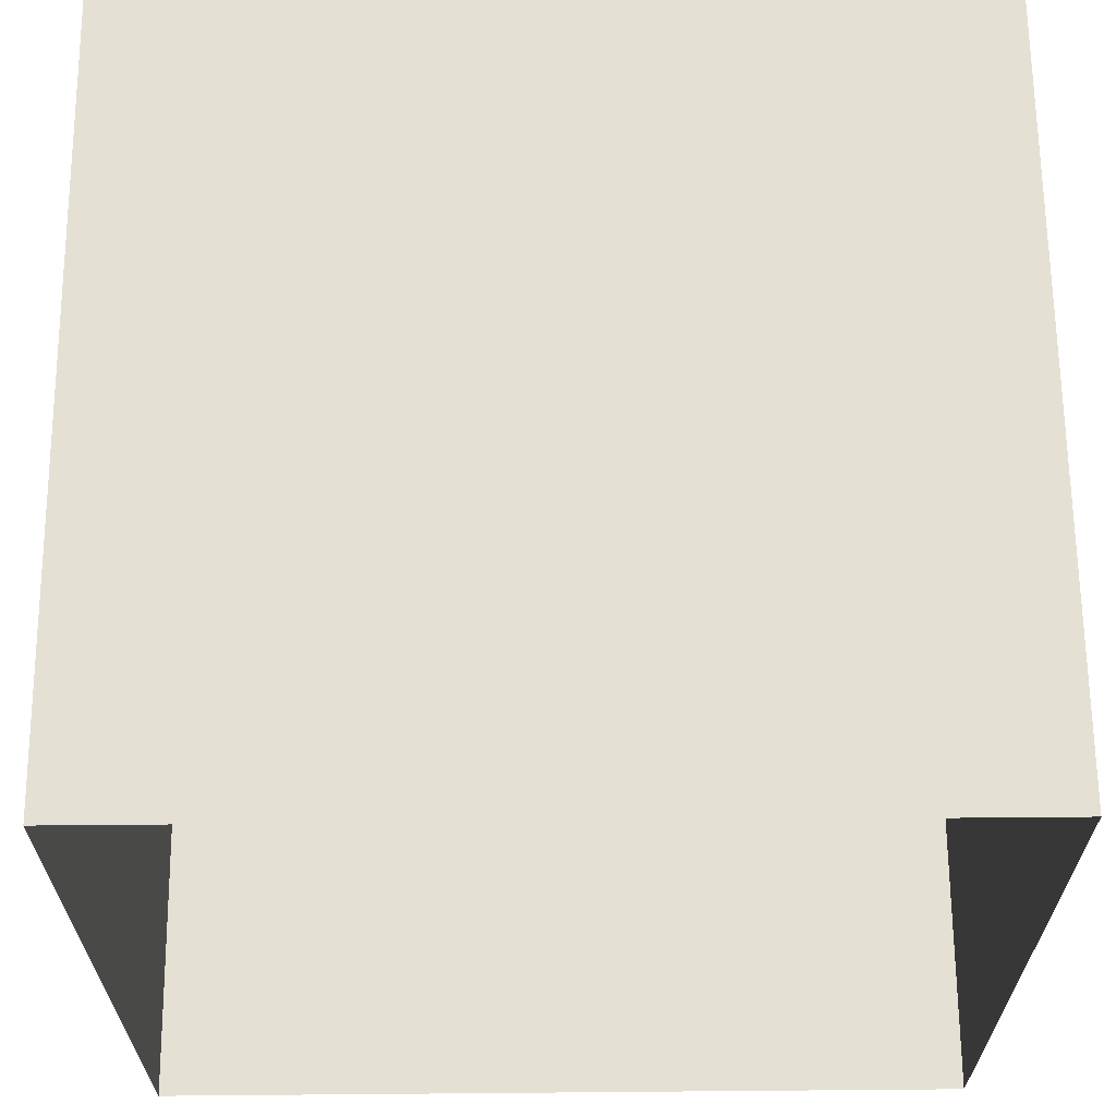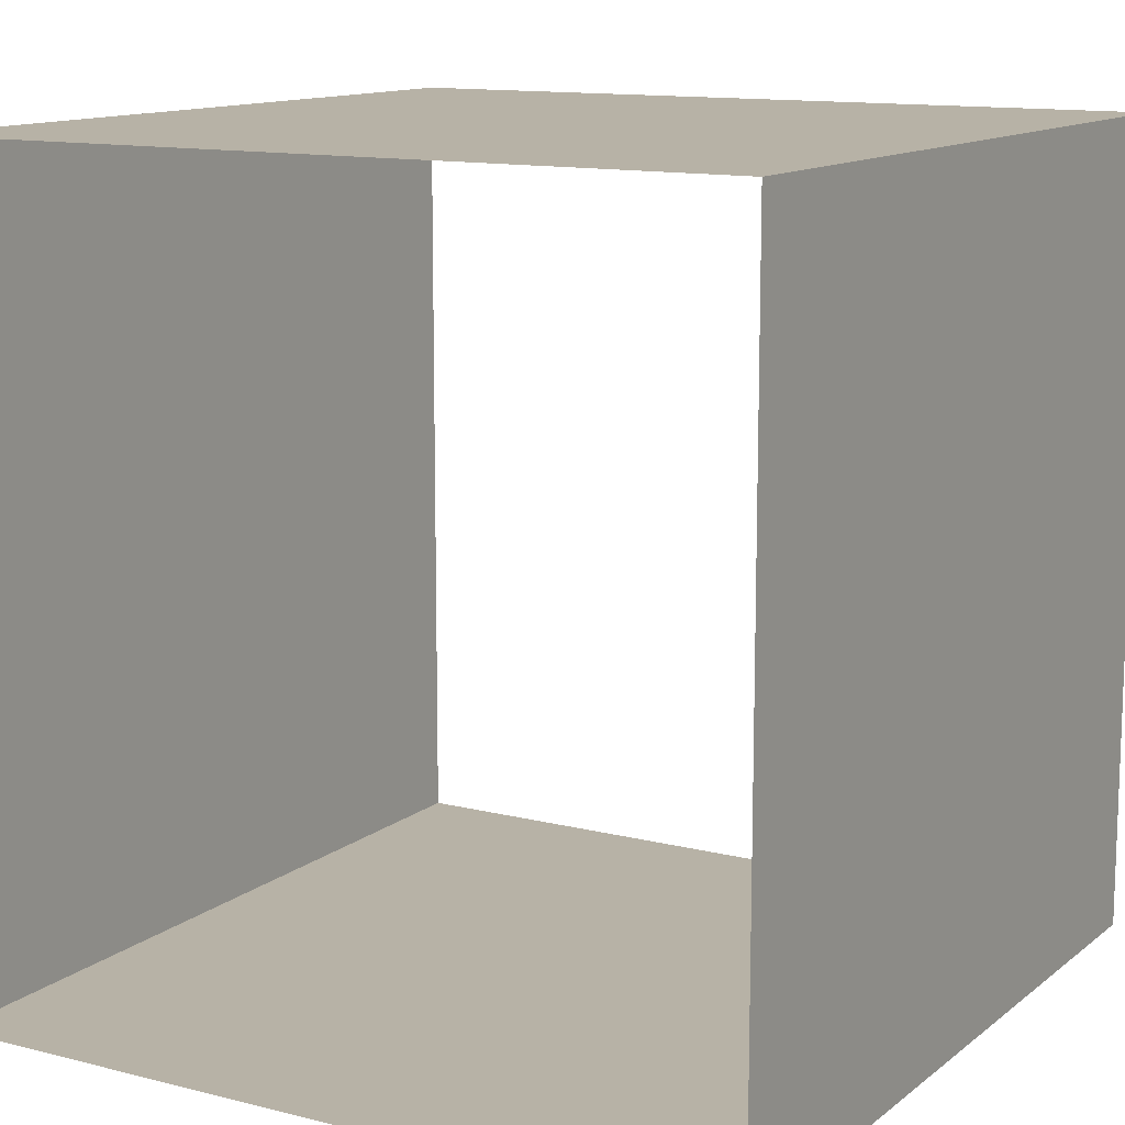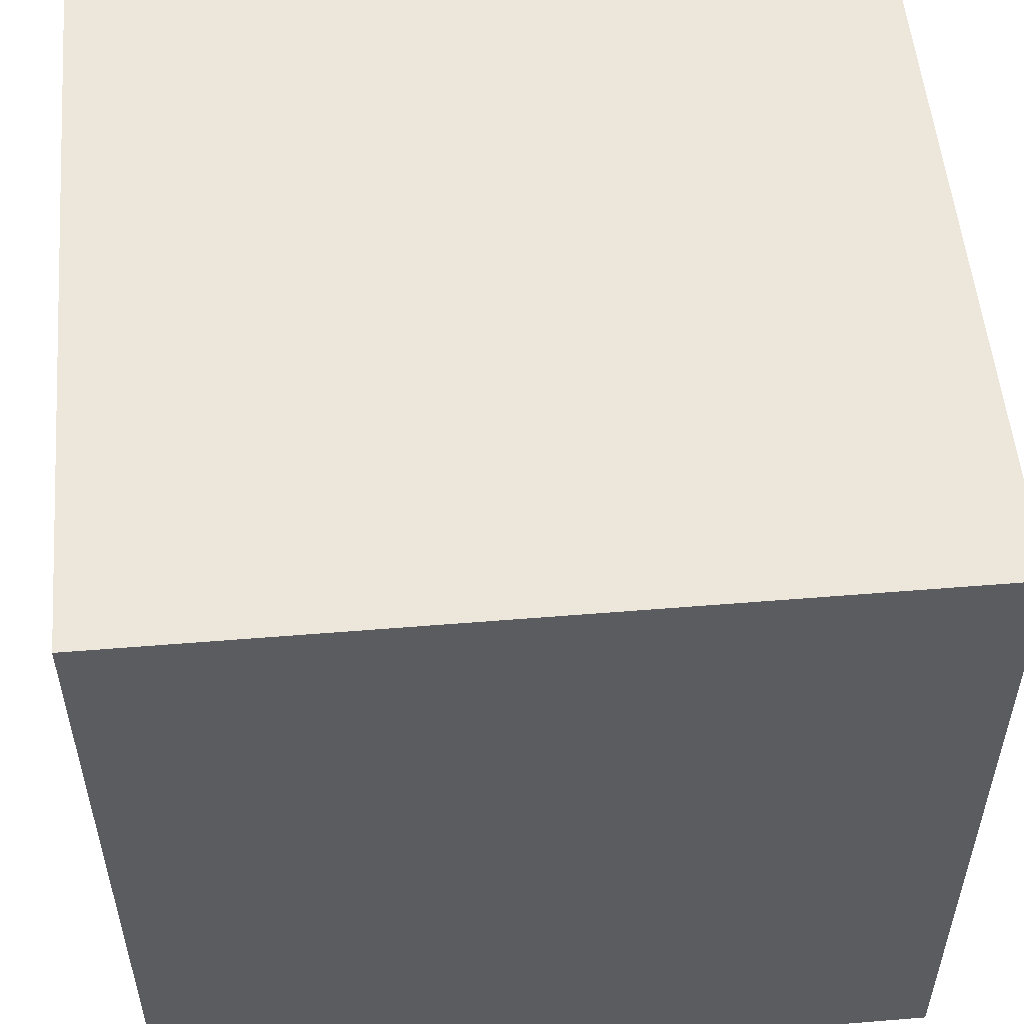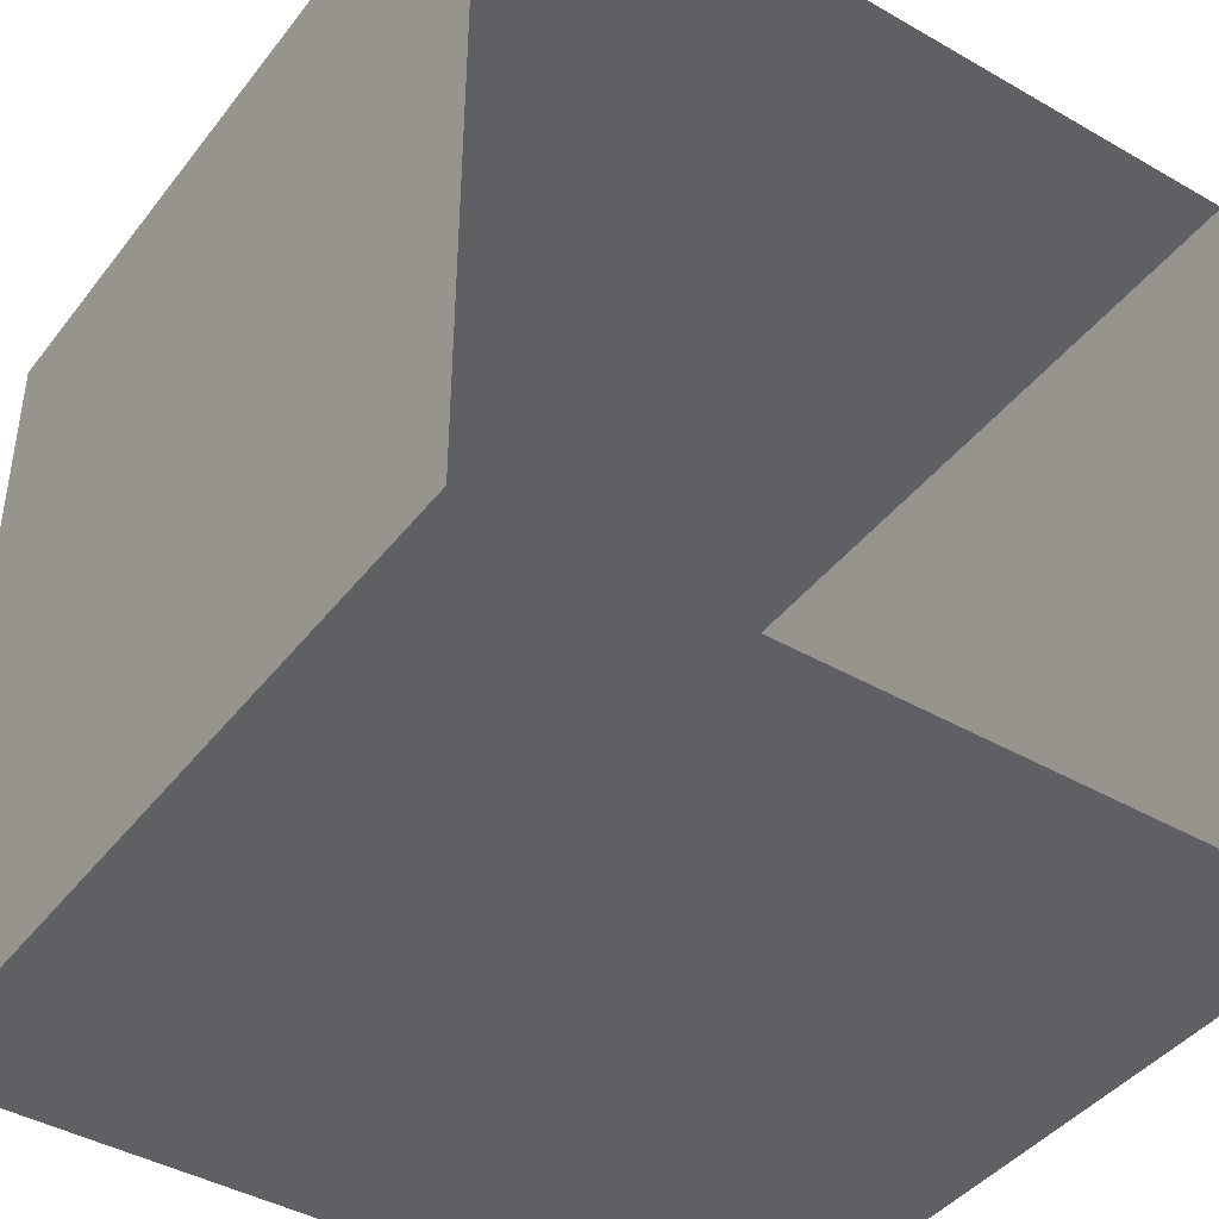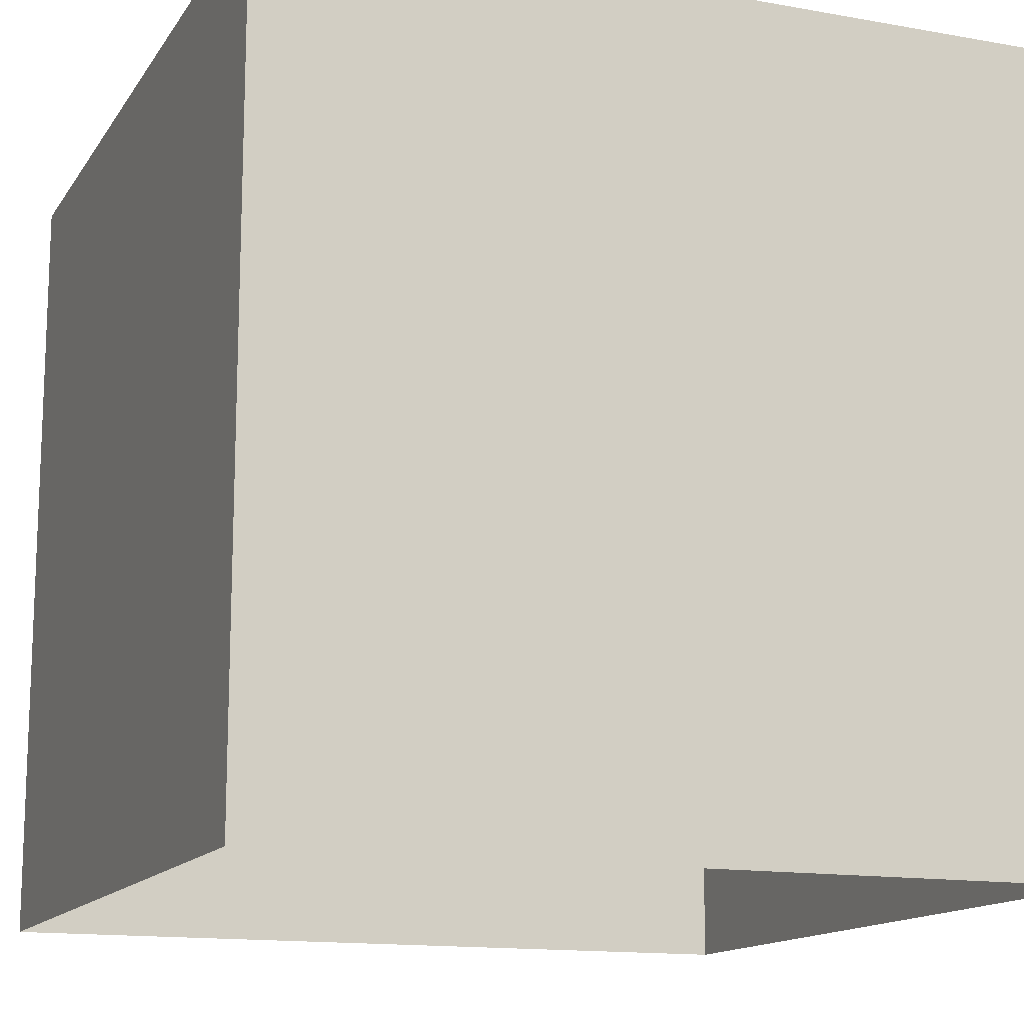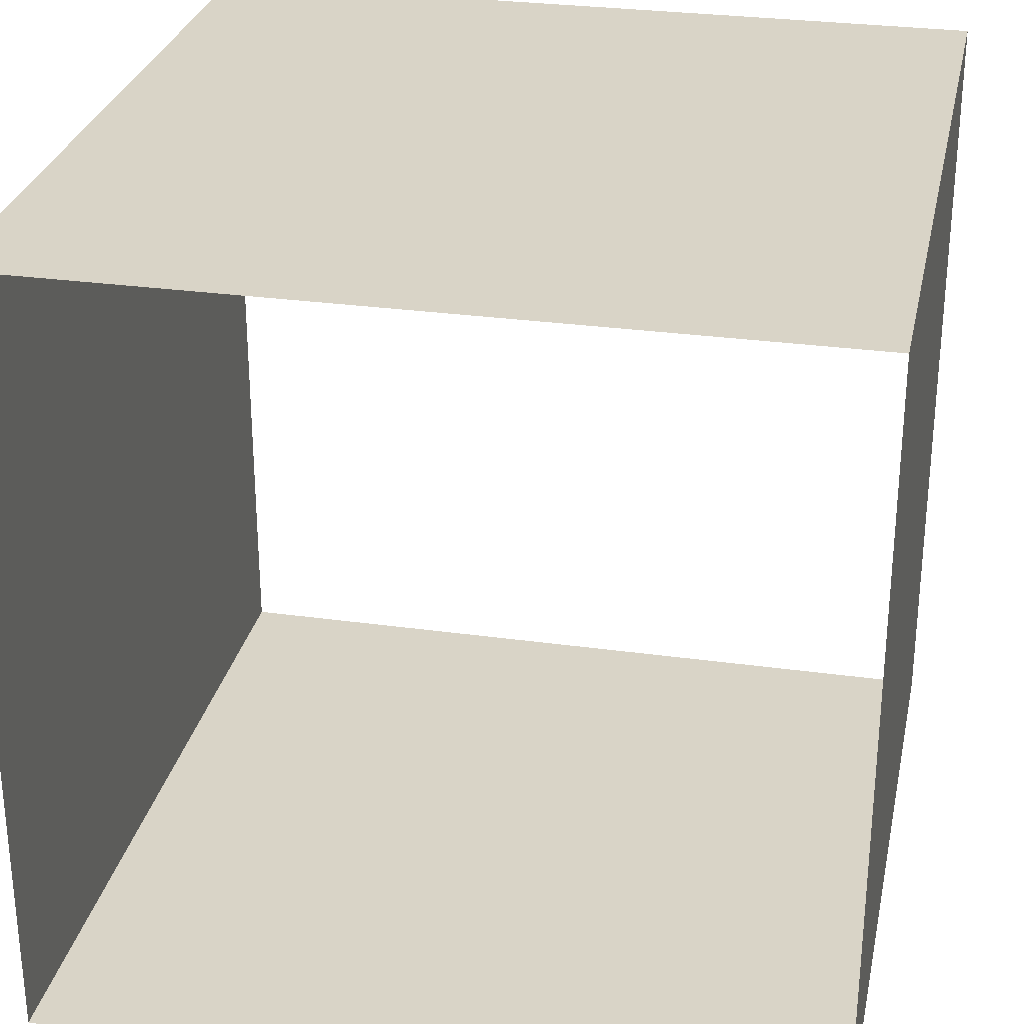
<metadata>
{"format":"obj","ext":"obj","renderer":"f3d","projection":"perspective","resolution":1024,"background":"white","views":[{"elev":65.2,"azim":-0.5,"up":"+Z"},{"elev":12.5,"azim":30.6,"up":"+Z"},{"elev":53.6,"azim":-95.0,"up":"+Z"},{"elev":-42.3,"azim":-34.5,"up":"+Z"},{"elev":-14.1,"azim":68.4,"up":"+Y"},{"elev":28.7,"azim":-168.2,"up":"+Z"}]}
</metadata>
<code>
g Eff_box_03.FBX
v -0.075 -4.592e-18 0.075
v -0.075 0.15 0.075
v 0.075 0.15 0.075
v 0.075 -4.592e-18 0.075
v 0.075 -4.592e-18 0.075
v 0.075 0.15 0.075
v 0.075 0.15 -0.075
v 0.075 4.592e-18 -0.075
v 0.075 4.592e-18 -0.075
v 0.075 0.15 -0.075
v -0.075 0.15 -0.075
v -0.075 4.592e-18 -0.075
v -0.075 4.592e-18 -0.075
v -0.075 0.15 -0.075
v -0.075 0.15 0.075
v -0.075 -4.592e-18 0.075
g Eff_box_03.FBX_0
f 3 2 1
f 4 3 1
f 7 6 5
f 8 7 5
f 11 10 9
f 12 11 9
f 15 14 13
f 16 15 13

</code>
